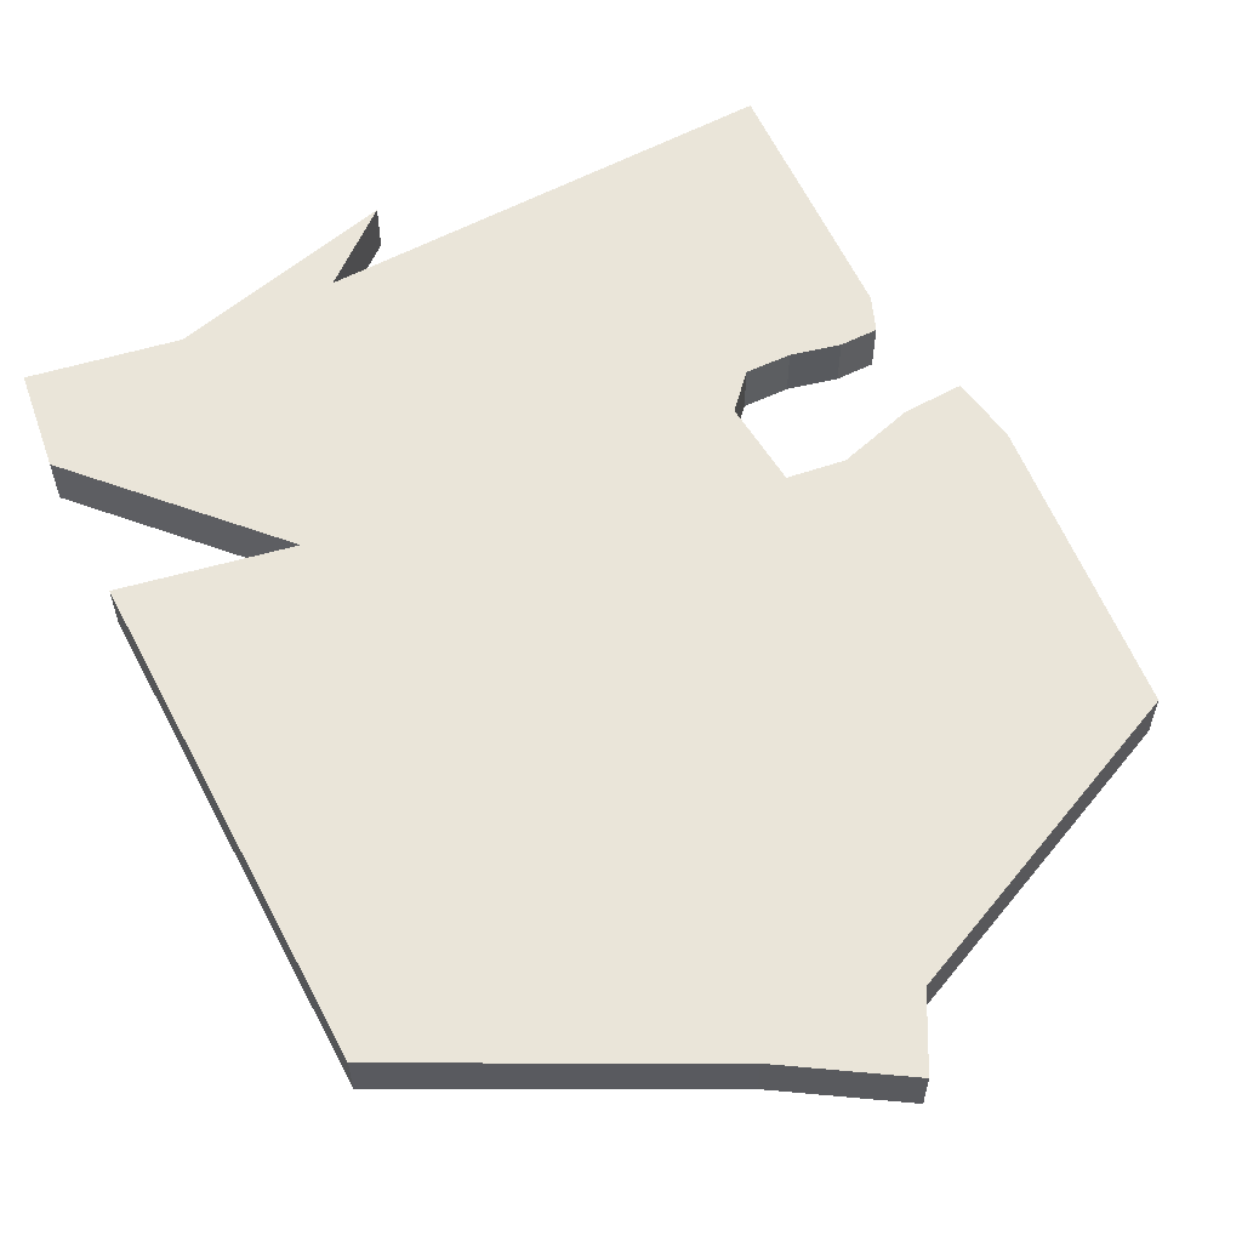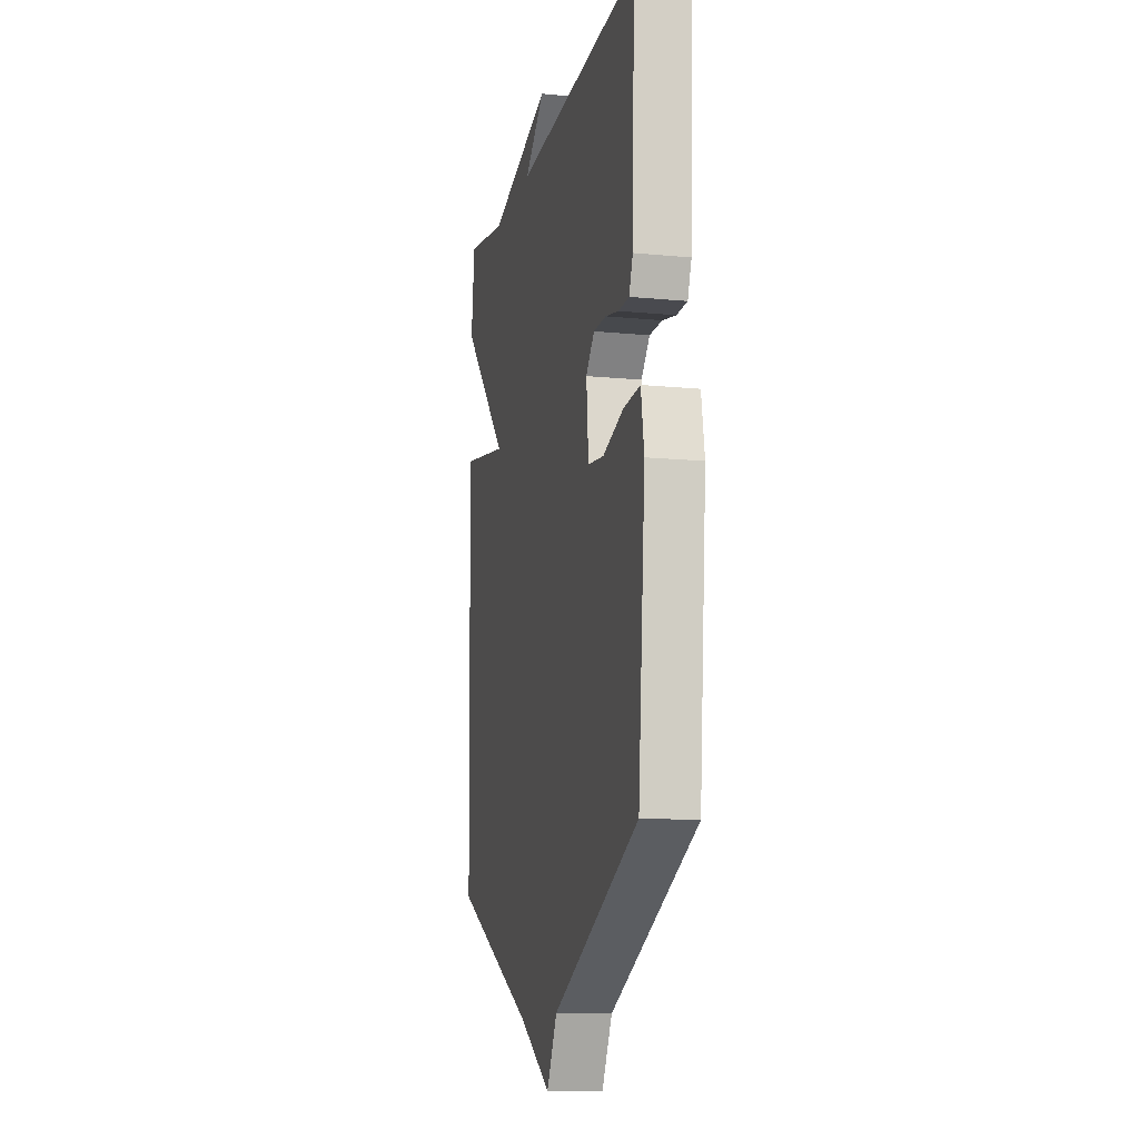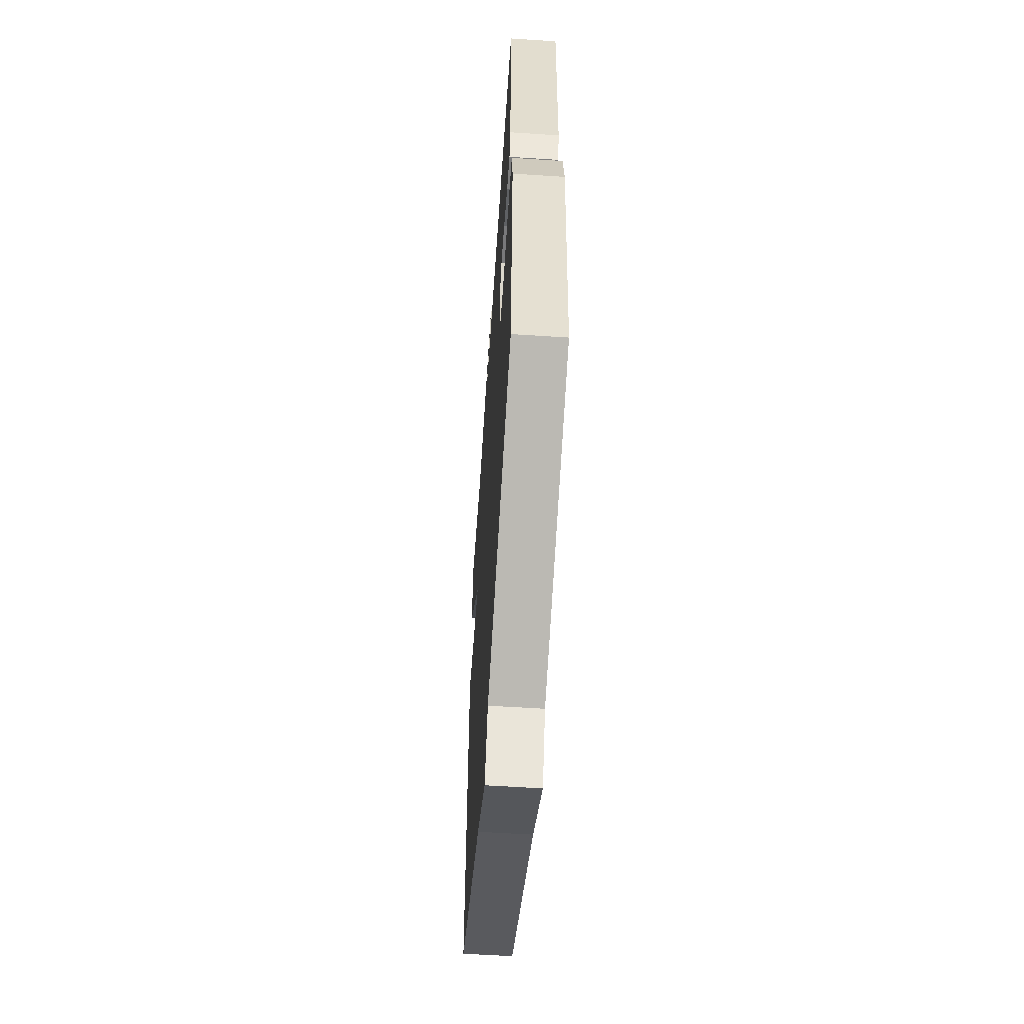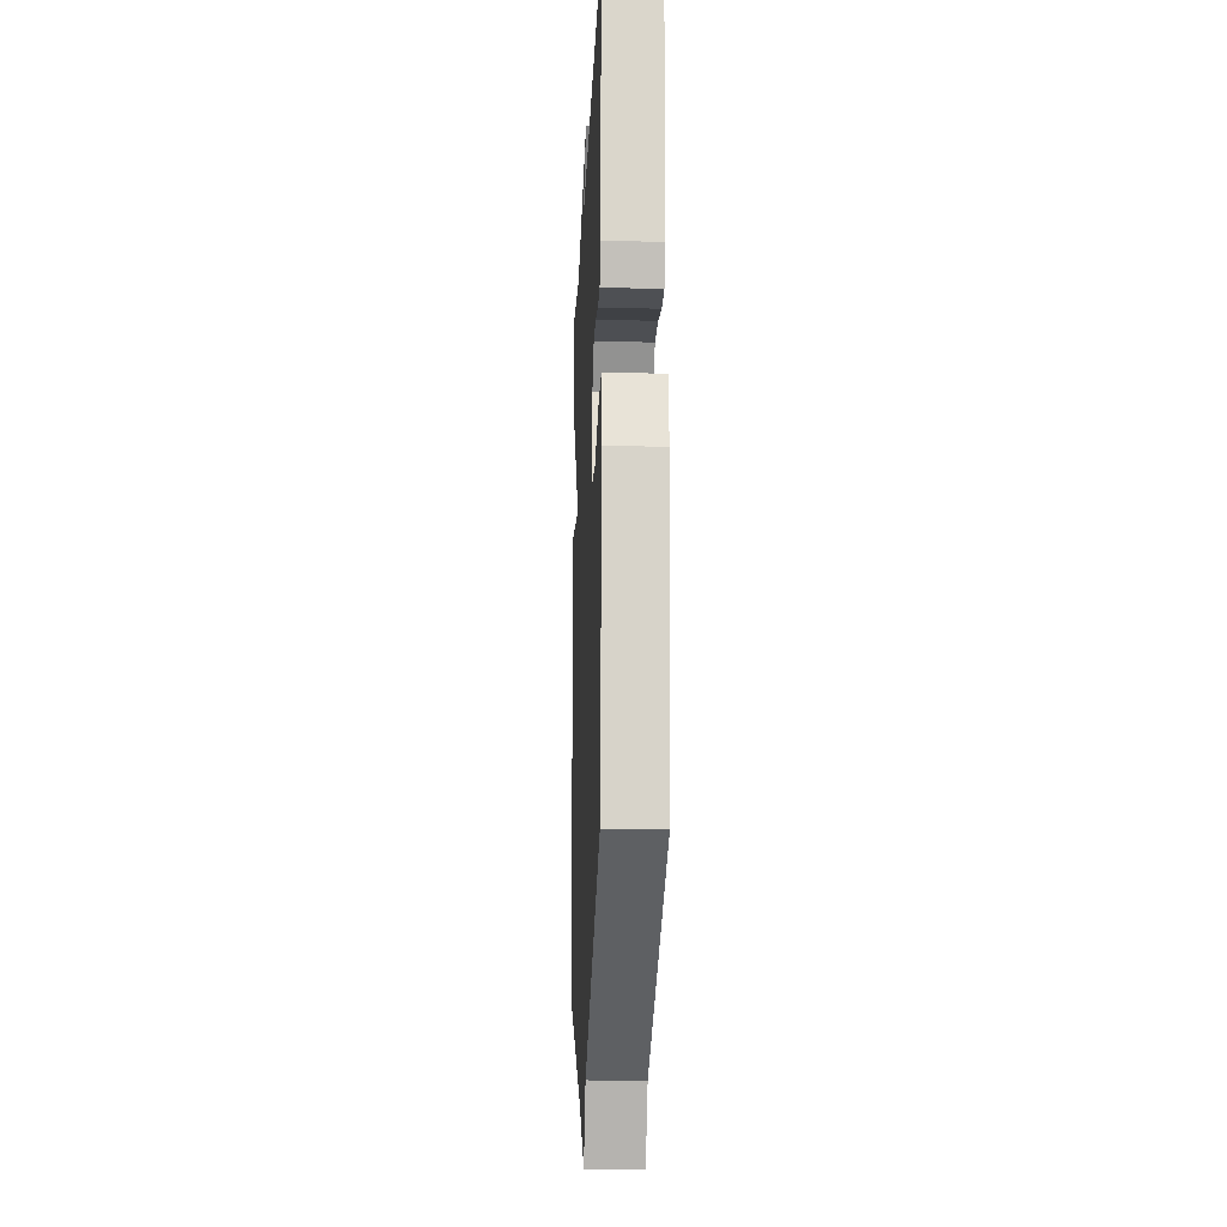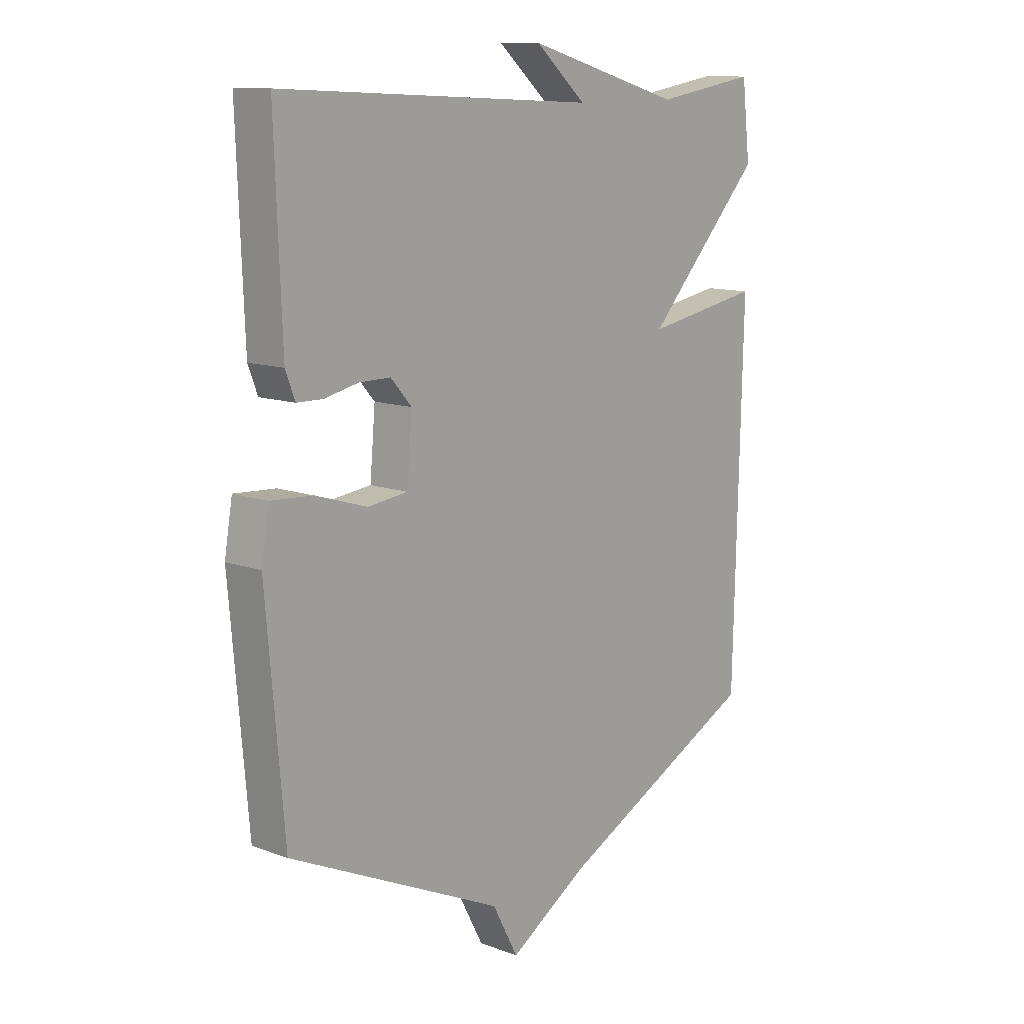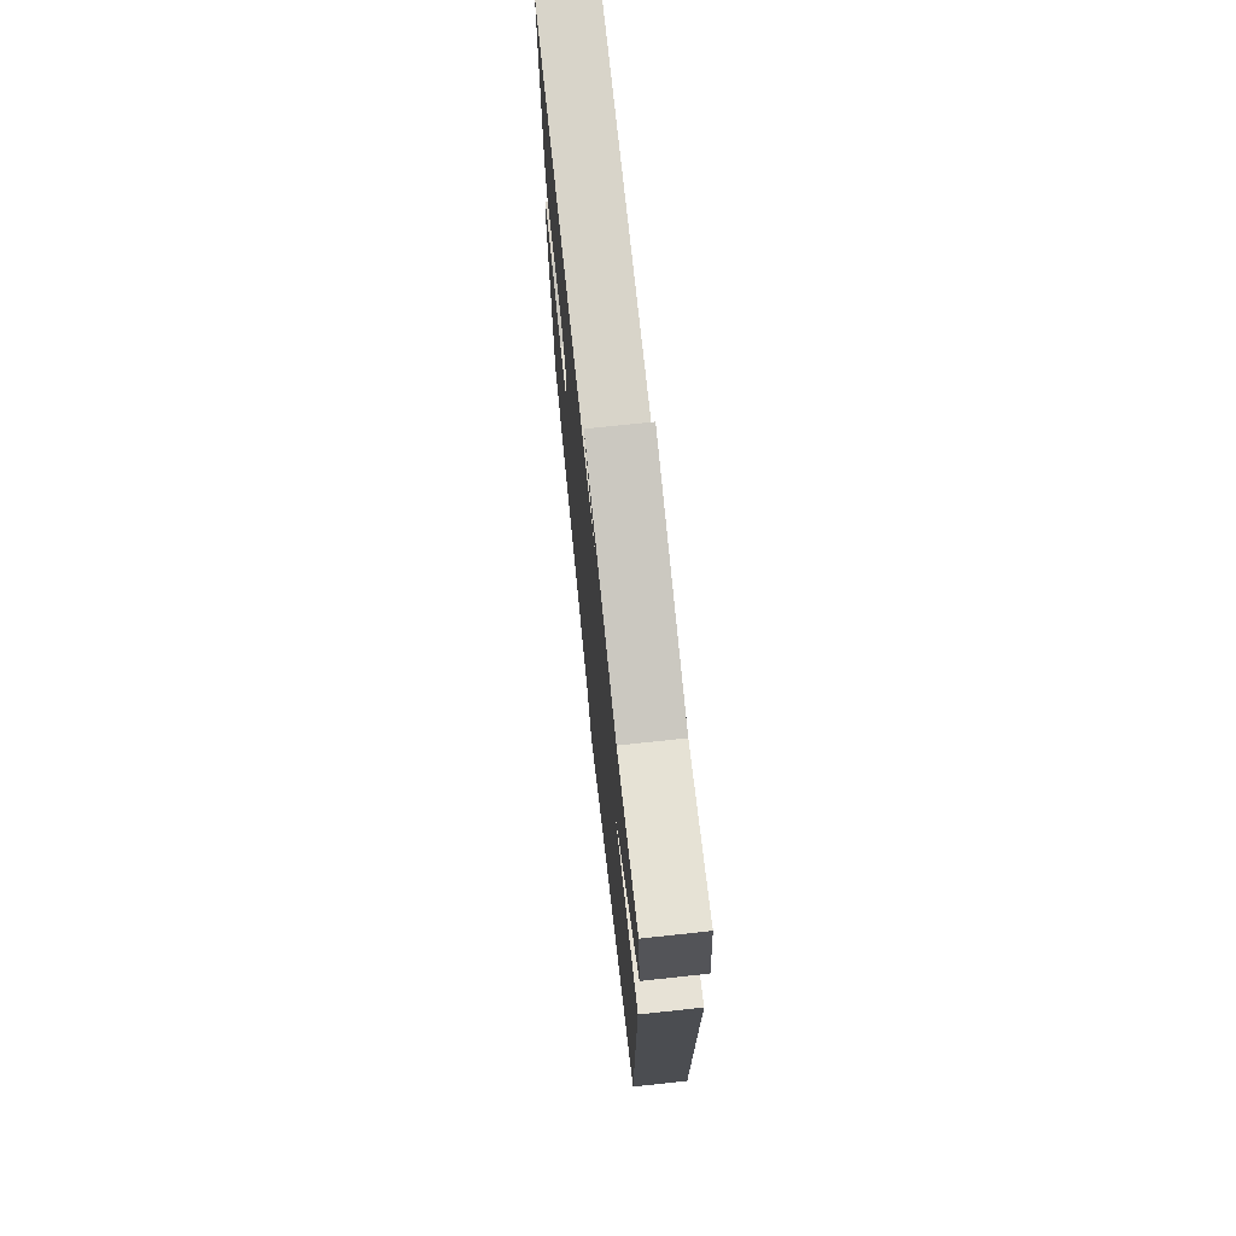
<metadata>
{"format":"obj","ext":"obj","renderer":"f3d","projection":"perspective","resolution":1024,"background":"white","views":[{"elev":58.1,"azim":153.8,"up":"+Y"},{"elev":-12.4,"azim":-102.9,"up":"+Z"},{"elev":-57.9,"azim":-93.9,"up":"+Z"},{"elev":-17.8,"azim":-92.5,"up":"+Z"},{"elev":12.0,"azim":-48.9,"up":"+Z"},{"elev":72.4,"azim":83.9,"up":"+Z"}]}
</metadata>
<code>
v 0.5 0.07 0.5
v 0.516 0.07 0.364
v 0.292 0.07 0.125
v 0.516 0.07 0.164
v 0.5 0.07 -0.5
v 0.111 0.07 -0.692
v -0.04 0.07 -0.785
v -0.089 0.07 -0.692
v -0.5 0.07 -0.5
v -0.534 0.07 -0.103
v -0.519 0.07 -0.015
v -0.44 0.07 -0.02
v -0.341 0.07 -0.051
v -0.265 0.07 -0.042
v -0.255 0.07 0.073
v -0.295 0.07 0.118
v -0.355 0.07 0.118
v -0.419 0.07 0.104
v -0.469 0.07 0.105
v -0.487 0.07 0.152
v -0.5 0.07 0.5
v 0.104 0.07 0.469
v 0.007 0.07 0.553
v 0.304 0.07 0.469
v 0.5 0 0.5
v 0.516 0 0.364
v 0.292 0 0.125
v 0.516 0 0.164
v 0.5 0 -0.5
v 0.111 0 -0.692
v -0.04 0 -0.785
v -0.089 0 -0.692
v -0.5 0 -0.5
v -0.534 0 -0.103
v -0.519 0 -0.015
v -0.44 0 -0.02
v -0.341 0 -0.051
v -0.265 0 -0.042
v -0.255 0 0.073
v -0.295 0 0.118
v -0.355 0 0.118
v -0.419 0 0.104
v -0.469 0 0.105
v -0.487 0 0.152
v -0.5 0 0.5
v 0.104 0 0.469
v 0.007 0 0.553
v 0.304 0 0.469
f 22 23 24
f 20 21 22
f 19 20 22
f 18 19 22
f 17 18 22
f 16 17 22 24
f 1 2 3
f 24 1 3
f 16 24 3
f 15 16 3
f 11 12 13
f 10 11 13
f 9 10 13
f 8 9 13
f 8 13 14
f 7 8 14
f 6 7 14
f 5 6 14
f 4 5 14
f 3 4 14
f 3 14 15
f 48 47 46
f 46 45 44
f 46 44 43
f 46 43 42
f 46 42 41
f 48 46 41 40
f 27 26 25
f 27 25 48
f 27 48 40
f 27 40 39
f 37 36 35
f 37 35 34
f 37 34 33
f 37 33 32
f 38 37 32
f 38 32 31
f 38 31 30
f 38 30 29
f 38 29 28
f 38 28 27
f 39 38 27
f 1 25 26 2
f 2 26 27 3
f 3 27 28 4
f 4 28 29 5
f 5 29 30 6
f 6 30 31 7
f 7 31 32 8
f 8 32 33 9
f 9 33 34 10
f 10 34 35 11
f 11 35 36 12
f 12 36 37 13
f 13 37 38 14
f 14 38 39 15
f 15 39 40 16
f 16 40 41 17
f 17 41 42 18
f 18 42 43 19
f 19 43 44 20
f 20 44 45 21
f 21 45 46 22
f 22 46 47 23
f 23 47 48 24
f 24 48 25 1

</code>
